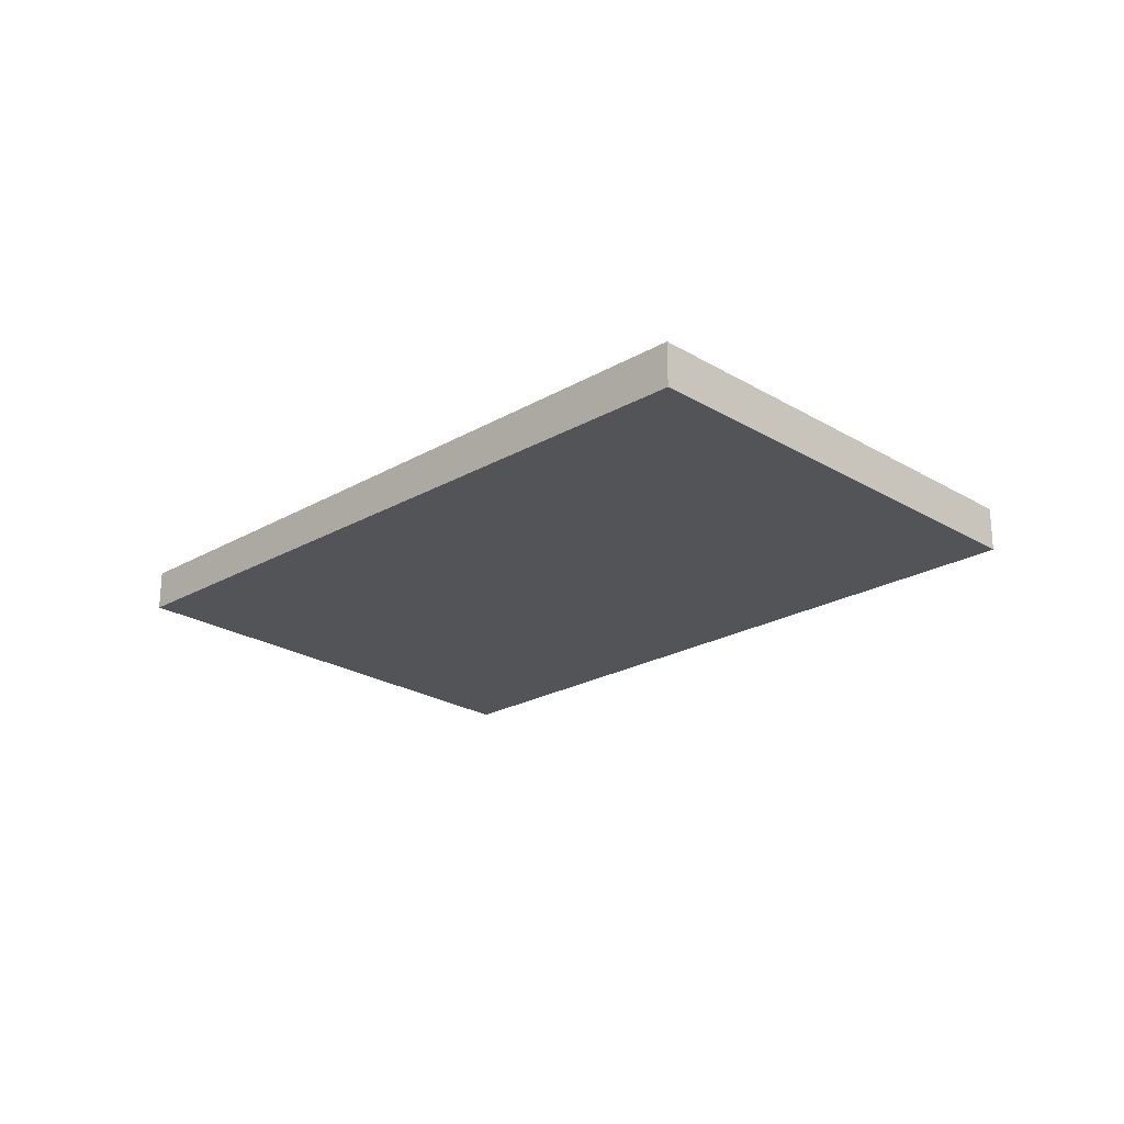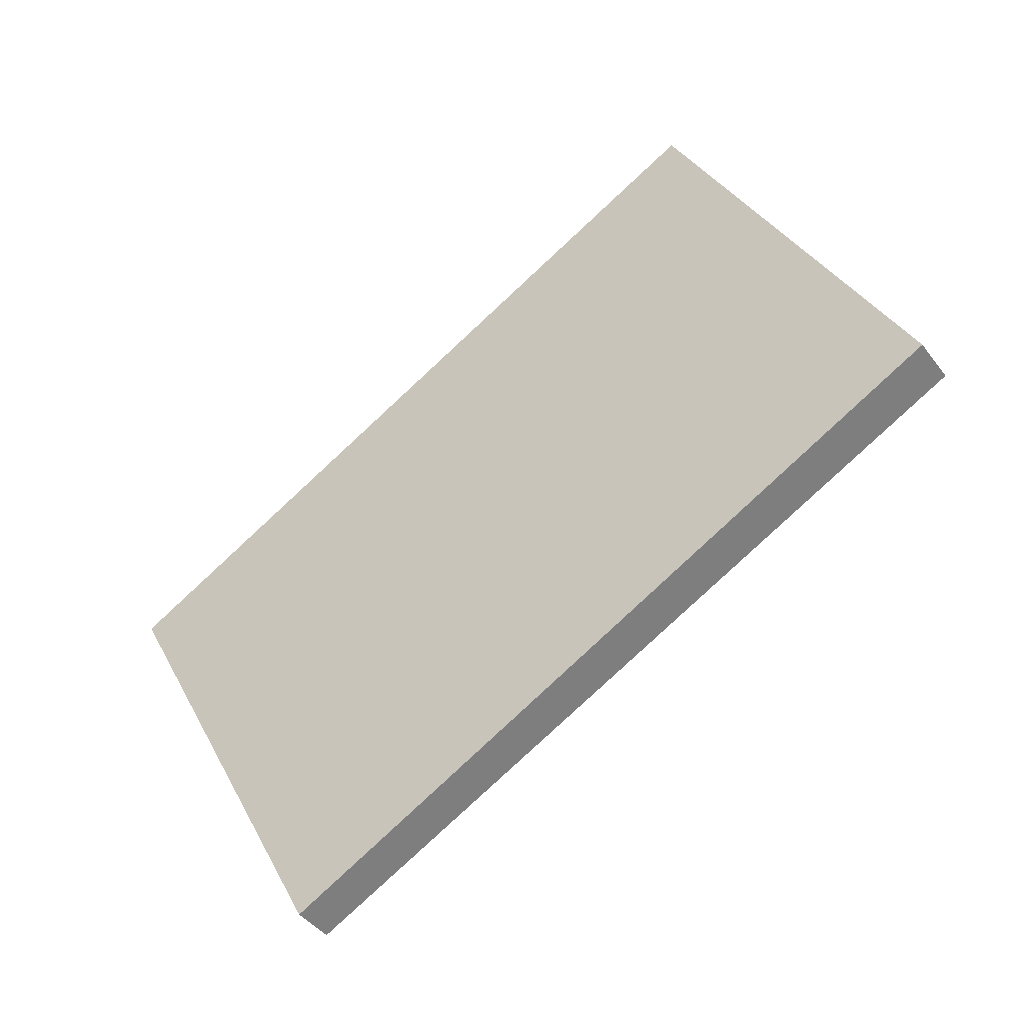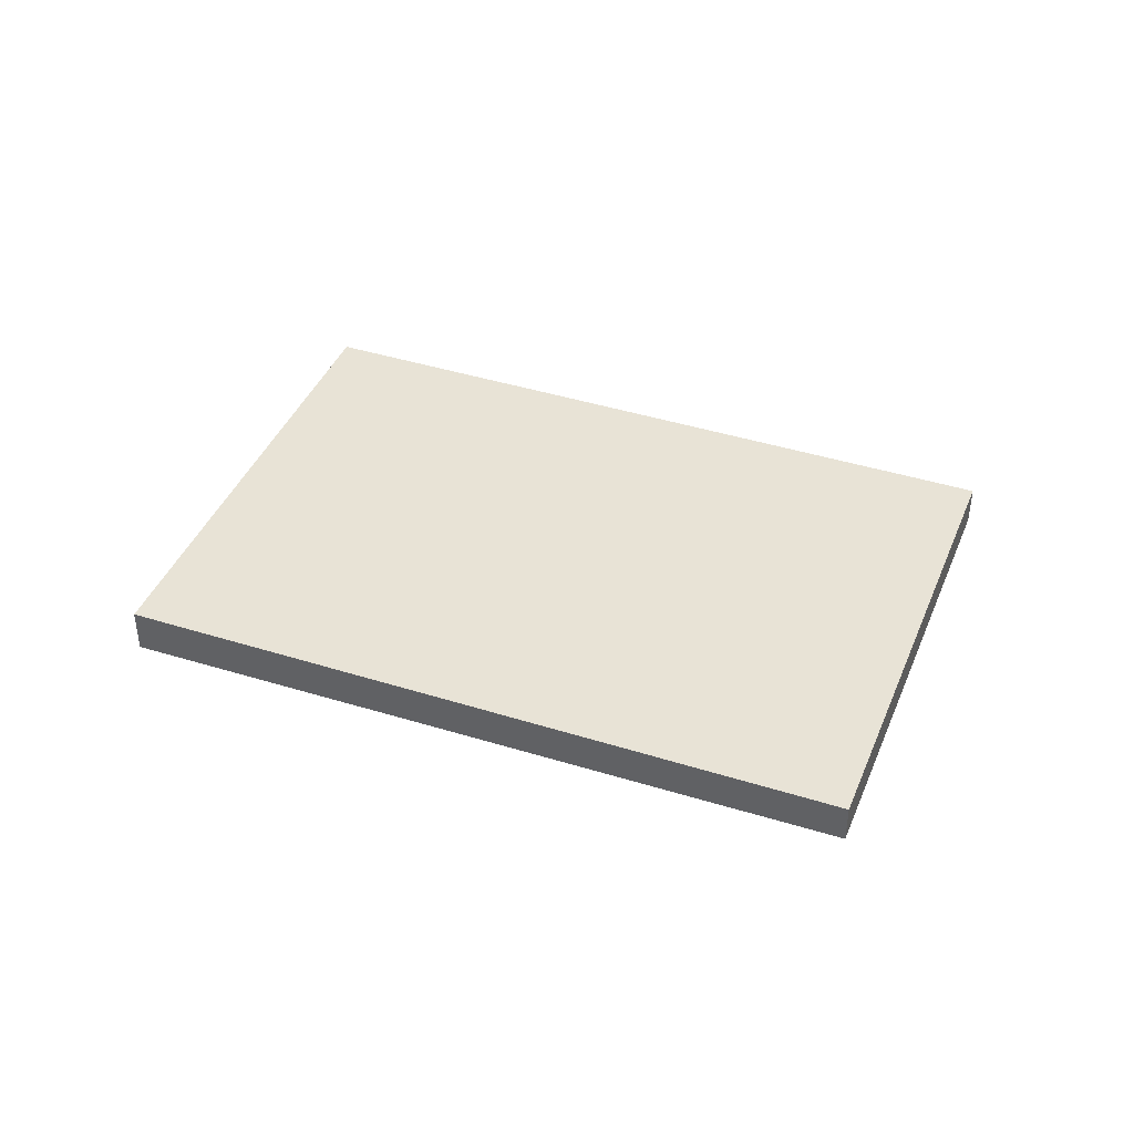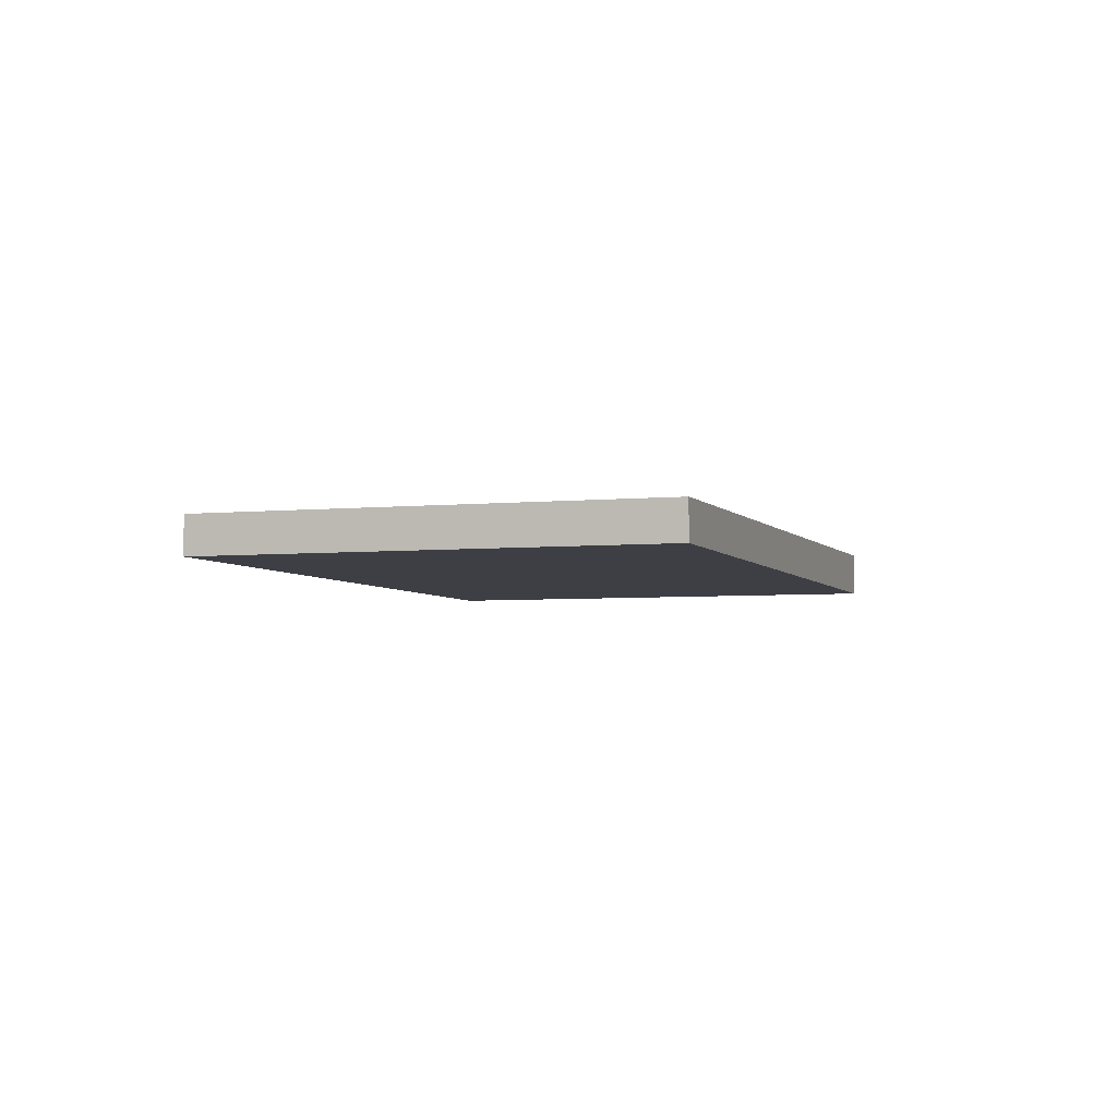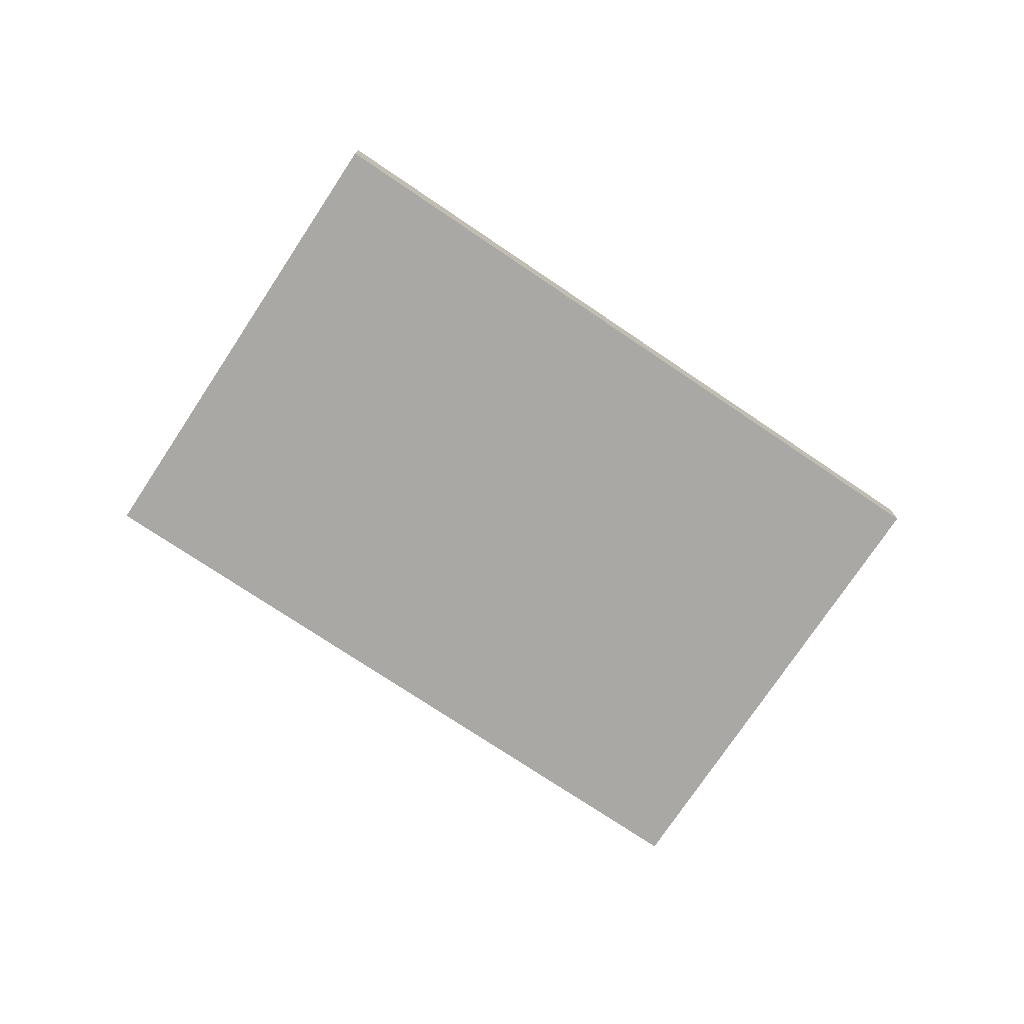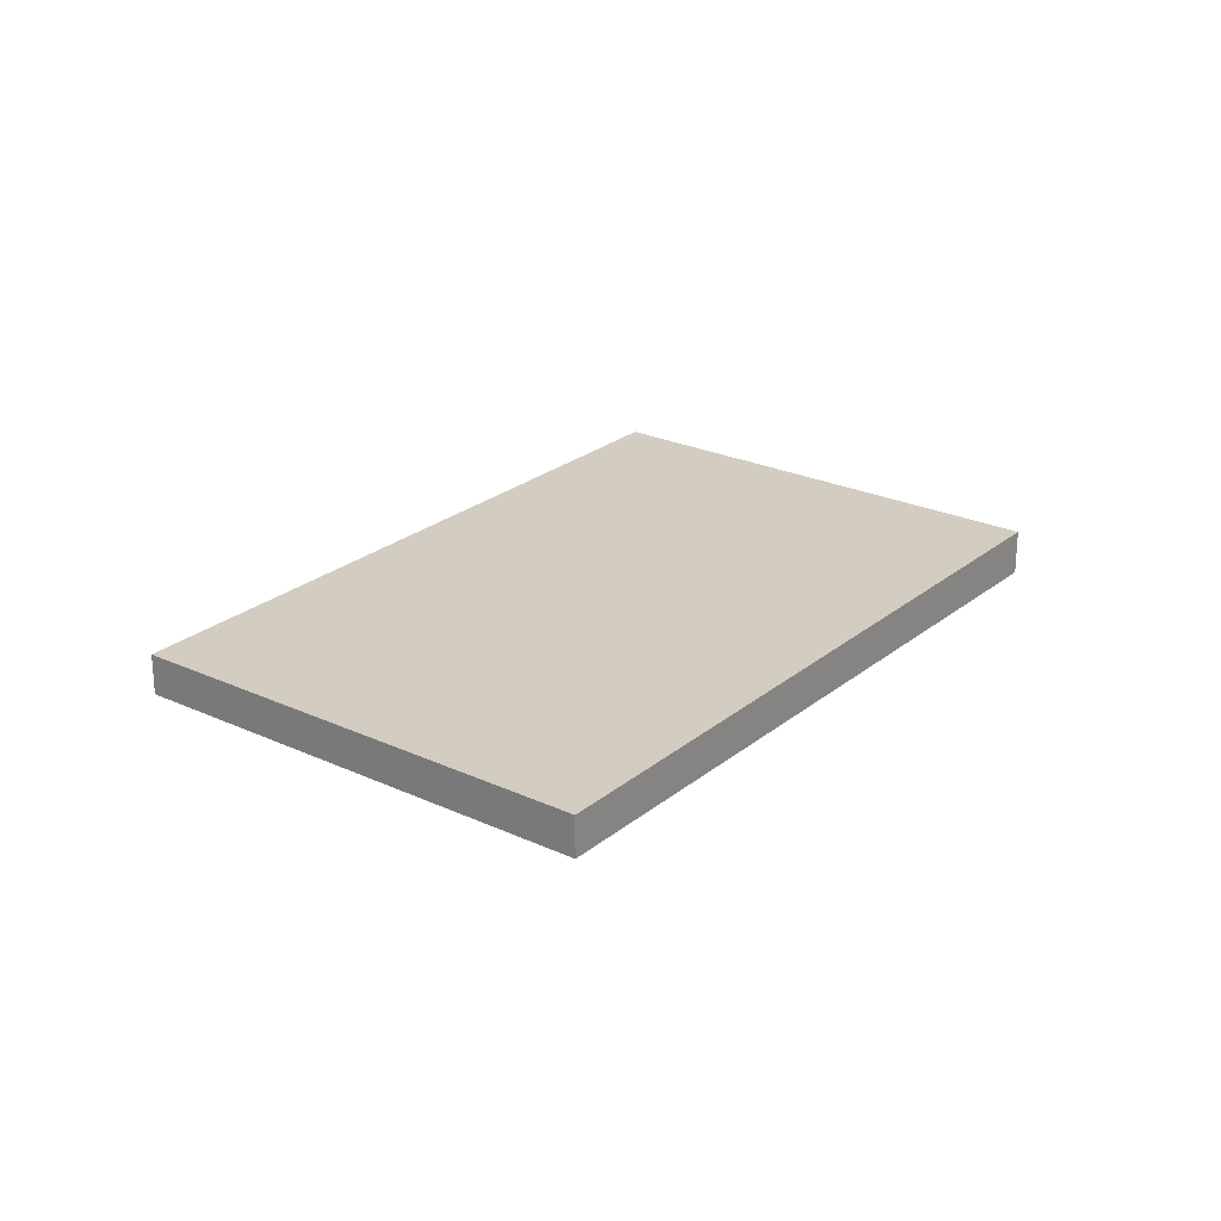
<metadata>
{"format":"obj","ext":"obj","renderer":"f3d","projection":"perspective","resolution":1024,"background":"white","views":[{"elev":-23.5,"azim":-163.2,"up":"+Z"},{"elev":-42.5,"azim":-146.2,"up":"+Y"},{"elev":41.6,"azim":-6.6,"up":"+Z"},{"elev":-4.1,"azim":81.4,"up":"+Z"},{"elev":-75.1,"azim":-61.4,"up":"+Z"},{"elev":24.3,"azim":99.6,"up":"+Z"}]}
</metadata>
<code>
v -2379 -439.3 -0.1816
v -2376 -440.7 -0.1619
v -2377 -442.4 -0.1624
v -2380 -441.1 -0.1821
v -2376 -440.7 -0.1619
v -2379 -439.3 -0.1816
v -2379 -439.3 0
v -2376 -440.7 0
v -2377 -442.4 -0.1624
v -2376 -440.7 -0.1619
v -2376 -440.7 0
v -2377 -442.4 0
v -2380 -441.1 -0.1821
v -2377 -442.4 -0.1624
v -2377 -442.4 0
v -2380 -441.1 0
v -2379 -439.3 -0.1816
v -2380 -441.1 -0.1821
v -2380 -441.1 0
v -2379 -439.3 0
v -2379 -439.3 0
v -2376 -440.7 0
v -2377 -442.4 0
v -2380 -441.1 0
f 2 3 4 1
f 6 7 8 5
f 10 11 12 9
f 14 15 16 13
f 18 19 20 17
f 22 23 24 21

</code>
